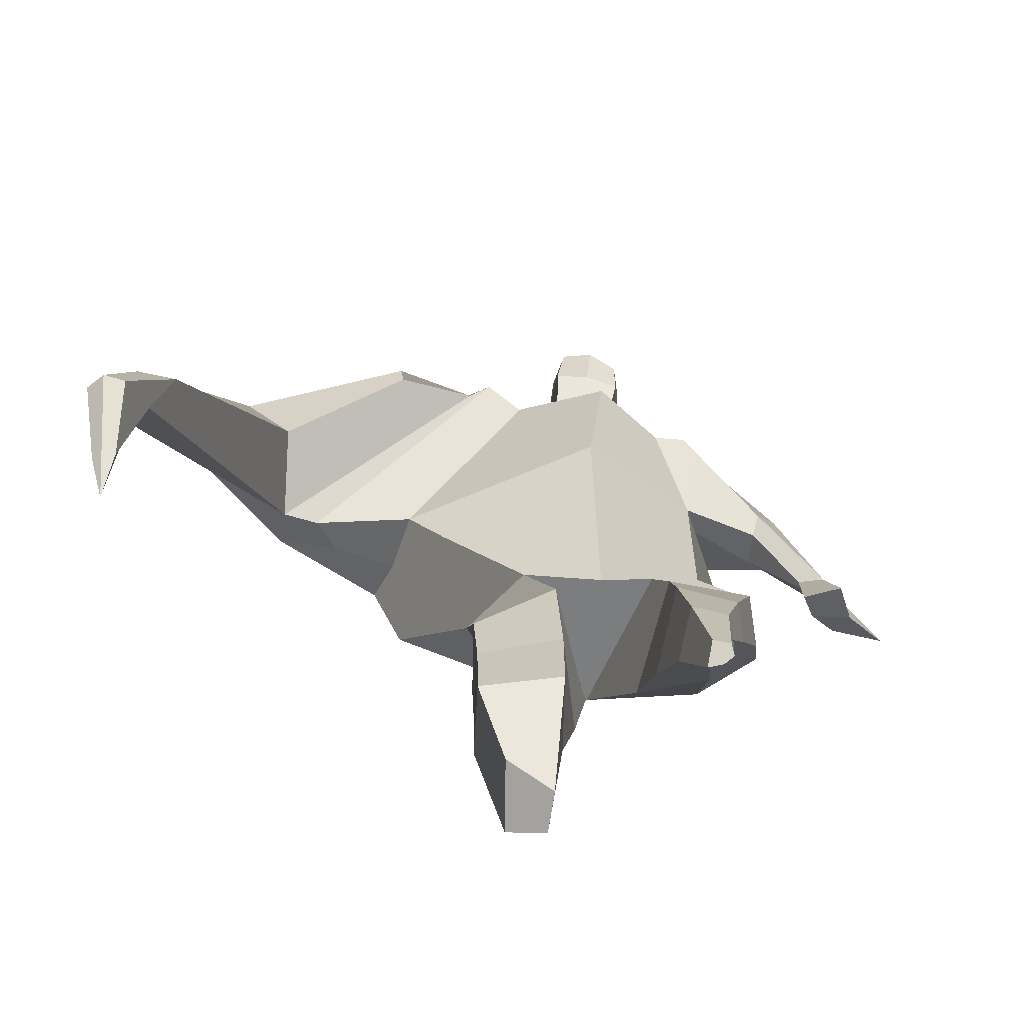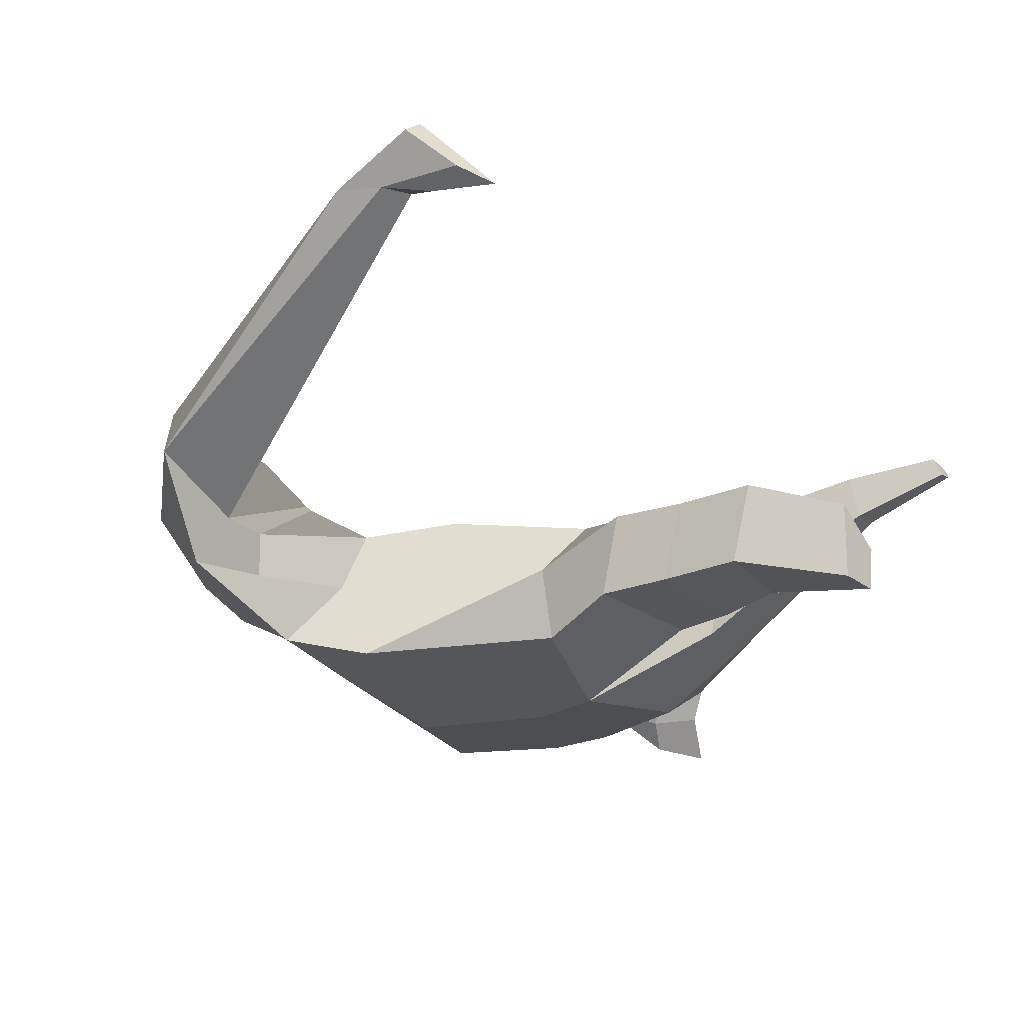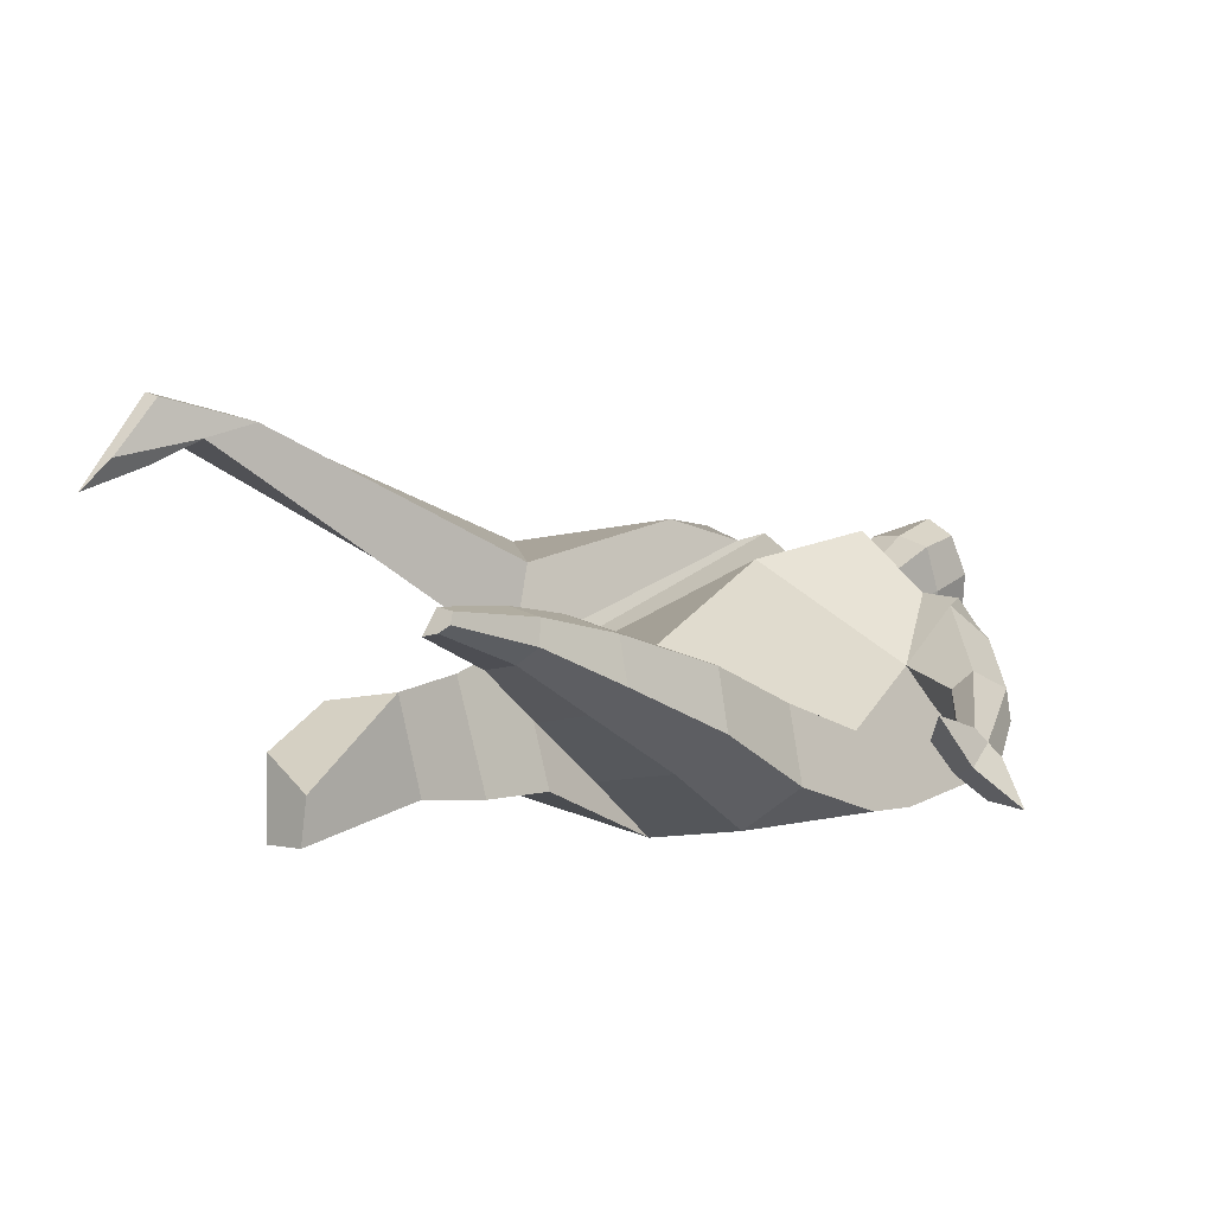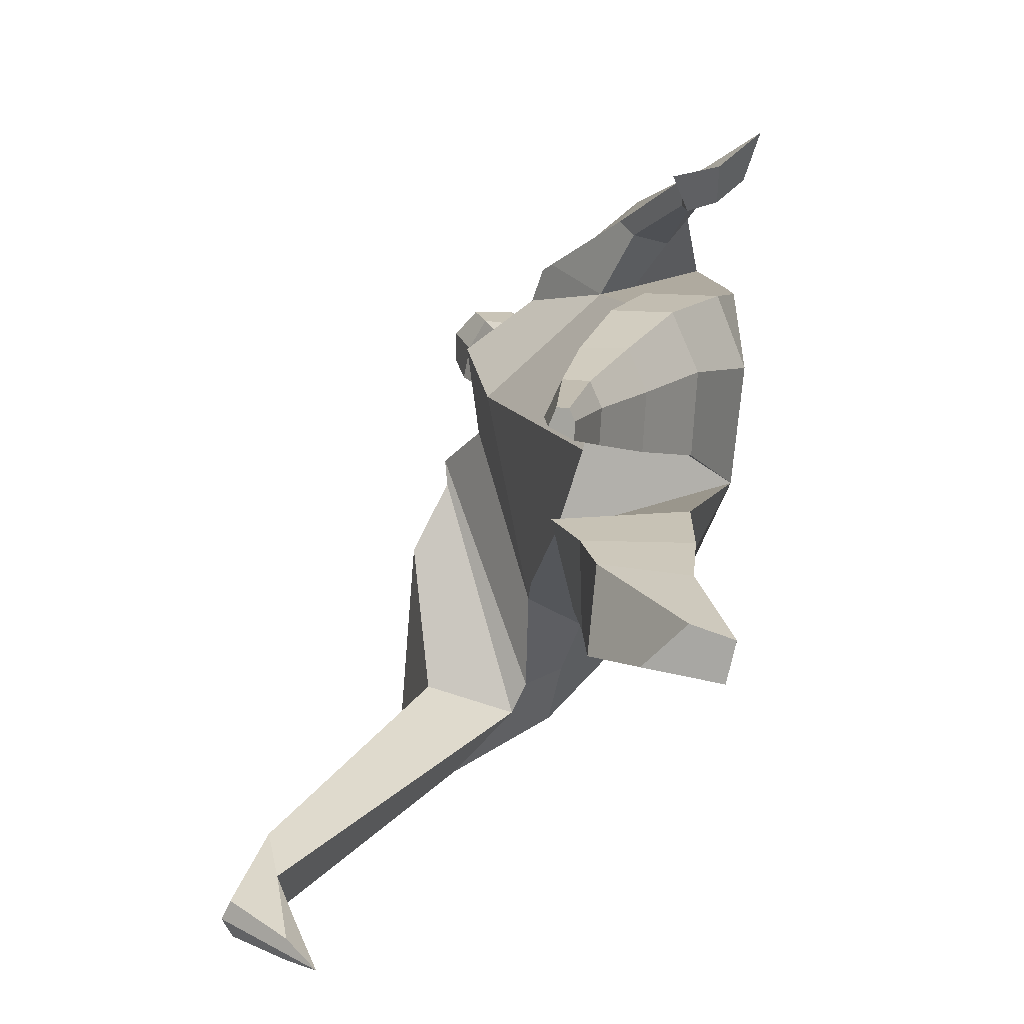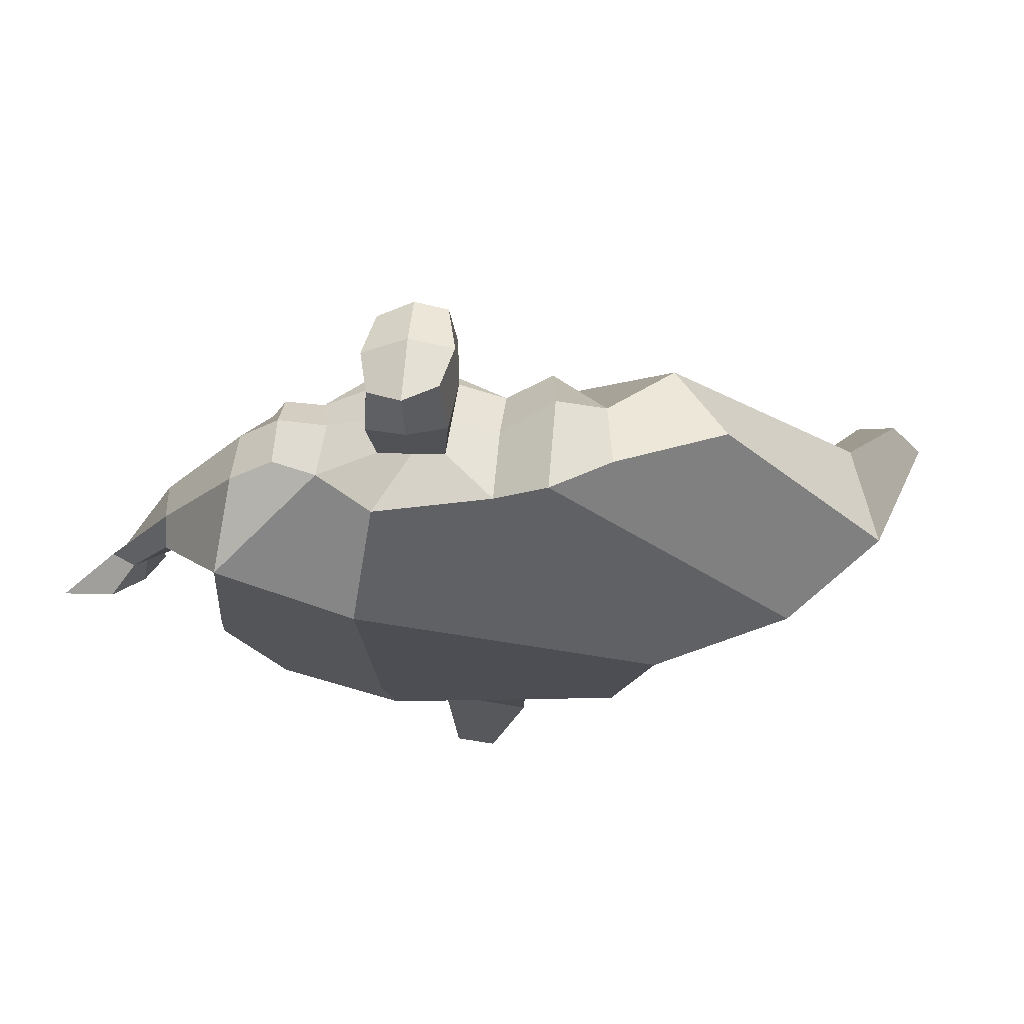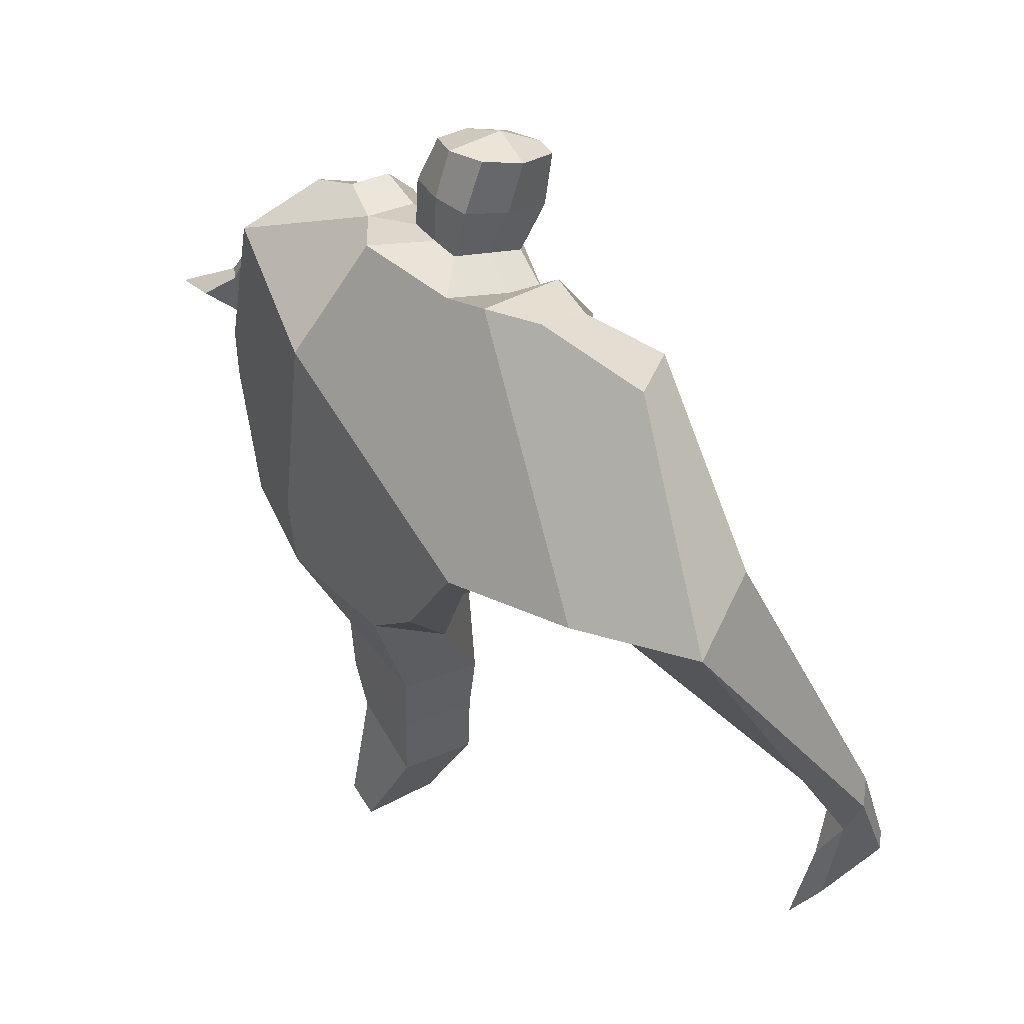
<metadata>
{"format":"obj","ext":"obj","renderer":"f3d","projection":"perspective","resolution":1024,"background":"white","views":[{"elev":17.0,"azim":-0.6,"up":"+Z"},{"elev":-24.3,"azim":-51.5,"up":"+Z"},{"elev":0.7,"azim":39.5,"up":"+Z"},{"elev":-76.1,"azim":78.6,"up":"+Y"},{"elev":77.9,"azim":-169.9,"up":"+Y"},{"elev":52.0,"azim":-119.3,"up":"+Y"}]}
</metadata>
<code>
o monstruo_grande
v 0.3708 2.024 0.173
v 0.5229 1.187 0.09088
v -0.7228 1.774 0.2167
v -0.2936 1.103 0.216
v 0.483 2.323 -0.1778
v 0.5193 1.622 -0.2462
v -0.876 2.002 -0.1715
v -0.7656 1.718 -0.2562
v -0.2915 2.392 0.4917
v 0.2593 2.293 0.3982
v -0.4151 2.355 0.597
v -1.254 2.089 0.02977
v -0.3138 2.57 0.1404
v 0.2266 2.442 0.146
v -1.093 1.944 0.15
v -0.4694 2.646 0.1842
v -0.7588 2.274 0.6482
v -1.507 2.014 0.3399
v -1.203 2.032 0.4989
v -0.9581 2.618 0.4402
v -0.641 2.69 0.282
v -0.4918 2.306 0.5725
v -1.222 1.974 0.1767
v -1.74 0.7247 0.9989
v -1.609 0.7019 1.027
v -1.624 0.5267 0.825
v -1.704 0.5406 0.808
v 0.4162 2.209 0.3587
v 0.4806 2.412 0.09661
v 0.3739 2.323 0.3813
v 0.3599 2.464 0.1588
v 0.6178 1.894 0.1101
v 0.6975 2.01 -0.07351
v 0.6451 1.973 0.1637
v 0.7022 2.098 0.007341
v 0.7742 1.686 -0.01417
v 0.8365 1.727 -0.1013
v 0.8605 1.633 0.01423
v 0.9204 1.684 -0.07023
v 0.7752 1.53 -0.02116
v 0.9042 1.635 -0.1949
v 0.8906 1.393 0.06119
v 1.076 1.55 -0.2063
v -0.1348 2.439 0.4976
v 0.07394 2.414 0.468
v -0.1505 2.546 0.2536
v 0.05053 2.521 0.2276
v -0.09803 2.759 0.6282
v 0.1097 2.704 0.5873
v -0.1208 2.863 0.3717
v 0.08678 2.808 0.3313
v -0.4986 1.144 -0.000485
v -0.3819 1.193 -0.2082
v -0.05702 1.275 -0.3337
v -0.7936 1.822 0.008438
v 0.559 1.201 -0.1458
v 0.3448 1.202 -0.2837
v -0.01791 1.523 -0.3313
v -0.0151 1.138 0.1831
v 0.4085 2.113 0.05427
v -0.2927 2.456 0.368
v -0.4448 2.612 0.4519
v -1.028 2.004 0.02926
v 0.2235 2.423 0.3059
v -0.7756 2.503 0.6291
v -1.363 2.138 0.5742
v -0.5964 2.599 0.4593
v -1.681 0.7122 1.045
v -1.662 0.4187 0.713
v 0.4897 2.319 0.2514
v 0.3702 2.438 0.2935
v 0.6066 1.939 -0.01474
v 0.7186 2.046 0.1098
v 0.8042 1.71 -0.05701
v 0.8901 1.658 -0.02849
v 0.8172 1.59 -0.1183
v 0.9445 1.488 -0.08972
v -0.1426 2.492 0.3755
v 0.06078 2.468 0.3475
v -0.1407 2.811 0.5025
v 0.1296 2.756 0.4565
v -1.489 1.025 0.9538
v -1.559 0.8521 0.8963
v -1.715 1.034 0.9072
v -1.682 0.8735 0.8701
v -1.634 0.6963 0.8096
v -1.617 1.011 0.9854
v -0.02778 1.775 0.5044
v 0.05924 2.156 -0.2167
v 0.03422 2.531 0.04722
v 0.03676 2.273 0.5992
v -0.05202 2.533 0.2398
v -0.02872 2.429 0.4832
v -0.02047 2.851 0.3131
v 0.009244 2.716 0.6462
v -0.00421 2.835 0.5001
v 0.08382 2.672 0.2558
v 0.1082 2.552 0.5483
v -0.1301 2.592 0.5853
v -0.1558 2.711 0.2922
v -0.1594 2.651 0.44
v 0.1114 2.612 0.4004
v -0.03854 2.699 0.2538
v -0.009043 2.564 0.5865
v 0.3879 1.722 -0.01602
v -0.5845 1.477 0.238
v 0.5022 1.844 -0.2488
v 0.1695 1.163 0.1776
v -0.2116 0.00384 -0.1332
v -0.3666 0.00752 -0.02437
v -0.3695 0.009138 -0.2755
v -0.2335 0.00529 -0.2779
v 0.3296 -0.005669 0.3635
v 0.254 -0.04002 0.2979
v 0.3379 -0.02269 0.3287
v 0.3056 -0.03514 0.3064
v 0.2709 -0.001045 0.3745
v 0.09813 0.8378 -0.1323
v 0.1412 0.5335 0.05023
v 0.1917 0.2658 0.2029
v 0.2322 0.3126 0.3739
v 0.2073 0.5689 0.3496
v 0.2046 0.8385 0.279
v 0.3533 0.3061 0.3452
v 0.4115 0.5611 0.2979
v 0.4905 0.8968 0.2045
v 0.356 0.8735 -0.09999
v 0.3216 0.5423 0.07539
v 0.2992 0.2713 0.218
v 0.368 0.2862 0.2664
v 0.4374 0.5664 0.155
v 0.5205 0.9028 0.01539
v -0.1872 0.8201 0.2589
v -0.1696 0.5492 0.1774
v -0.1708 0.3137 0.1329
v -0.4549 0.3121 0.1014
v -0.4566 0.5862 0.11
v -0.4714 0.8383 0.1271
v -0.4691 0.3725 -0.1615
v -0.4703 0.6515 -0.1557
v -0.4773 0.8975 -0.147
v -0.08168 0.8474 -0.1696
v -0.1256 0.6256 -0.1812
v -0.1749 0.4112 -0.1696
f 89 7 13 90
f 8 7 89 58 54 53
f 6 56 57
f 3 106 4 59 88
f 6 107 5 60 1 105 2 56
f 61 13 16 62
f 5 14 31 29
f 88 1 10 91
f 67 21 20 65
f 13 7 12 16
f 3 9 11 15
f 55 3 15 63
f 66 19 17 65
f 23 22 17 19
f 83 82 25 26
f 15 11 22 23
f 62 16 21 67
f 69 26 25 68
f 87 84 24 68
f 86 83 26 69
f 84 85 27 24
f 70 29 31 71
f 70 28 34 73
f 10 1 28 30
f 64 10 30 71
f 34 32 36 38
f 60 5 33 72
f 5 29 35 33
f 28 1 32 34
f 37 39 43 41
f 73 34 38 75
f 33 35 39 37
f 72 33 37 74
f 76 41 43 77
f 74 37 41 76
f 38 36 40 42
f 75 38 42 77
f 102 97 51 81
f 91 10 45 93
f 90 13 46 92
f 61 9 44 78
f 64 14 47 79
f 96 94 50 80
f 101 99 48 80
f 104 98 49 95
f 103 100 50 94
f 8 53 52
f 8 52 4 106 3 55 7
f 54 58 89 5 107 6 57
f 100 101 80 50
f 95 96 80 48
f 10 64 79 45
f 13 61 78 46
f 98 102 81 49
f 39 75 77 43
f 36 74 76 40
f 40 76 77 42
f 32 72 74 36
f 35 73 75 39
f 1 60 72 32
f 14 64 71 31
f 29 70 73 35
f 28 70 71 30
f 85 86 69 27
f 82 87 68 25
f 27 69 68 24
f 11 62 67 22
f 18 66 65 20
f 7 55 63 12
f 22 67 65 17
f 9 61 62 11
f 19 66 87 82
f 12 18 20 21 16
f 66 18 84 87
f 23 19 82 83
f 49 81 96 95
f 97 103 94 51
f 99 104 95 48
f 81 51 94 96
f 14 90 92 47
f 9 91 93 44
f 3 88 91 9
f 5 89 90 14
f 44 93 104 99
f 47 92 103 97
f 45 79 102 98
f 46 78 101 100
f 92 46 100 103
f 93 45 98 104
f 78 44 99 101
f 79 47 97 102
f 59 4 52 53 54 108
f 136 110 109 135
f 121 120 114 117
f 139 111 110 136
f 135 109 112 144
f 144 112 111 139
f 111 112 109 110
f 117 114 116 115 113
f 124 121 117 113
f 120 129 116 114
f 130 124 113 115
f 129 130 115 116
f 57 56 132 127
f 127 132 131 128
f 128 131 130 129
f 56 2 126 132
f 132 126 125 131
f 131 125 124 130
f 54 57 127 118
f 118 127 128 119
f 119 128 129 120
f 2 108 123 126
f 126 123 122 125
f 125 122 121 124
f 108 54 118 123
f 123 118 119 122
f 122 119 120 121
f 54 142 141 53
f 142 143 140 141
f 143 144 139 140
f 4 133 142 54
f 133 134 143 142
f 134 135 144 143
f 53 141 138 52
f 141 140 137 138
f 140 139 136 137
f 52 138 133 4
f 138 137 134 133
f 137 136 135 134
f 105 1 88 59 108 2
f 86 85 83
f 83 85 18 23
f 63 15 23 18 12
f 84 18 85
l 52 106

</code>
